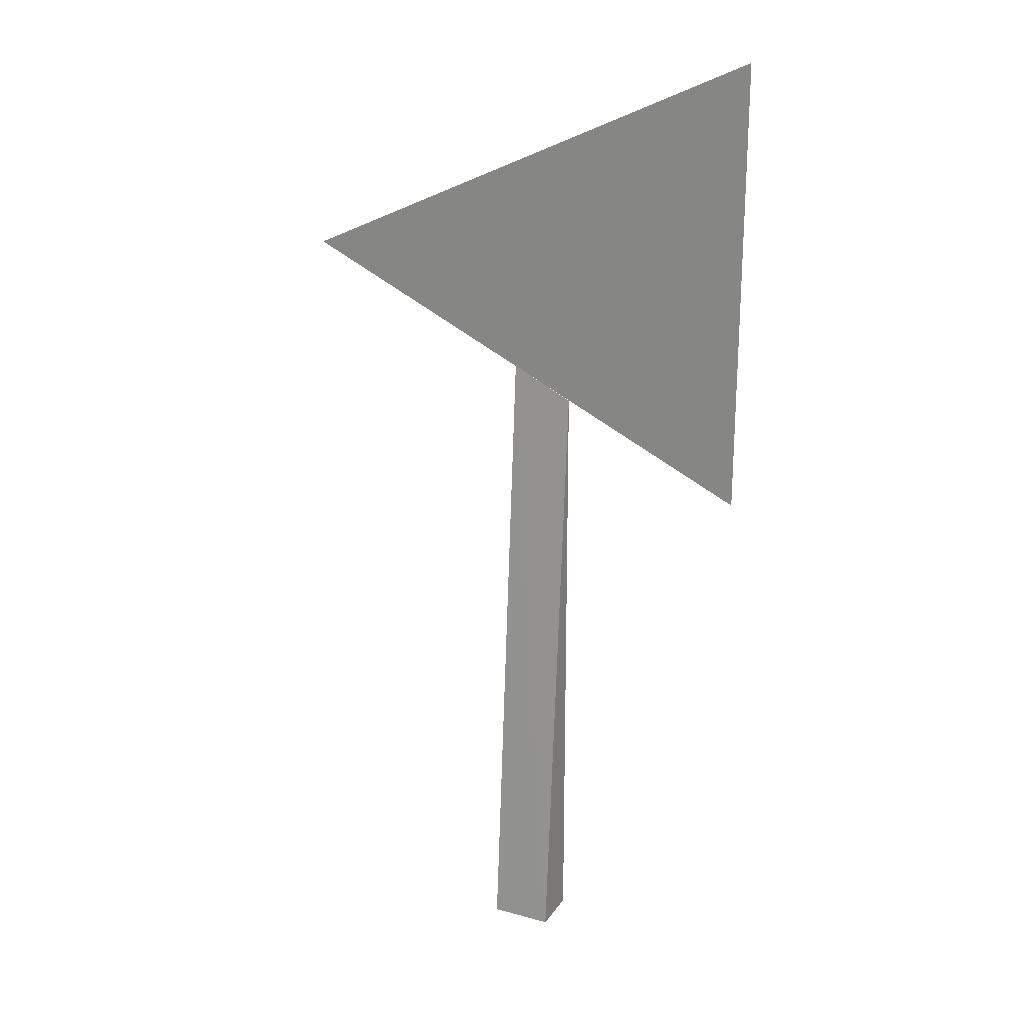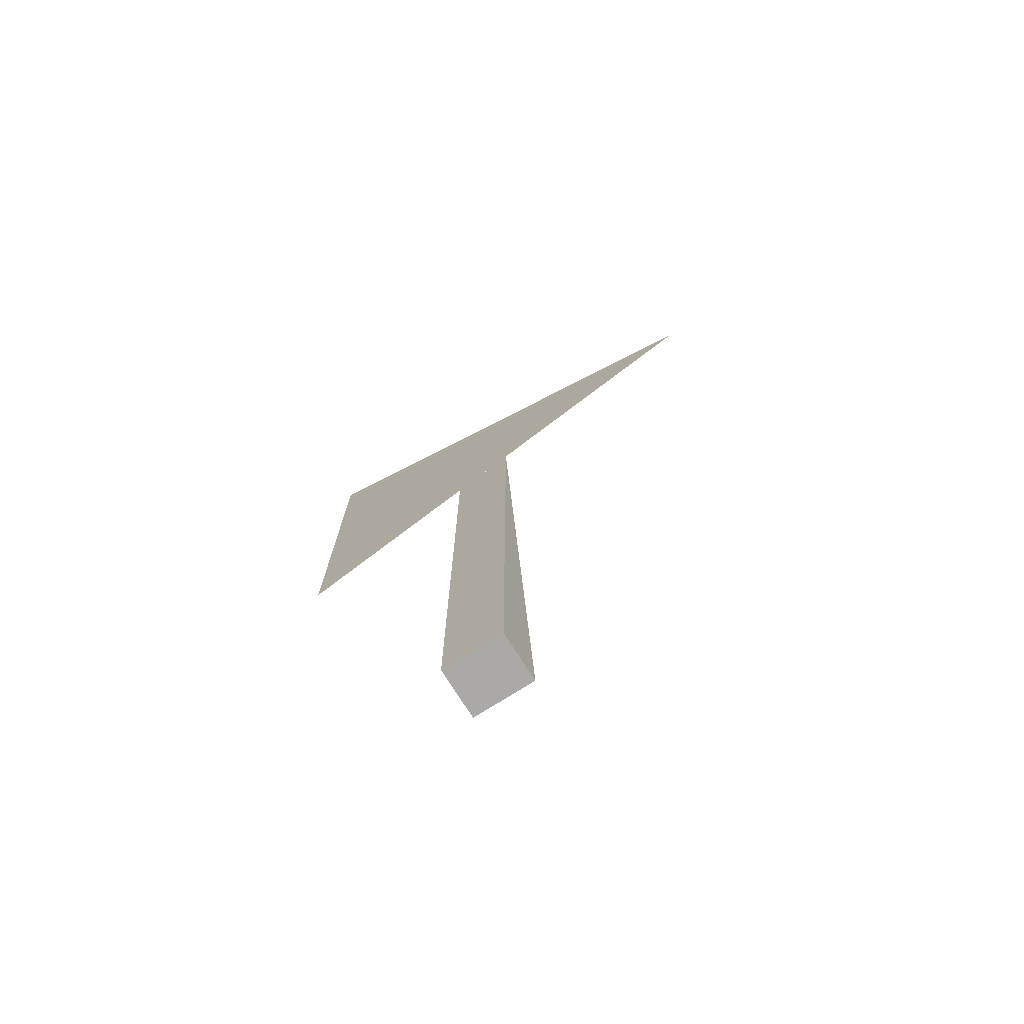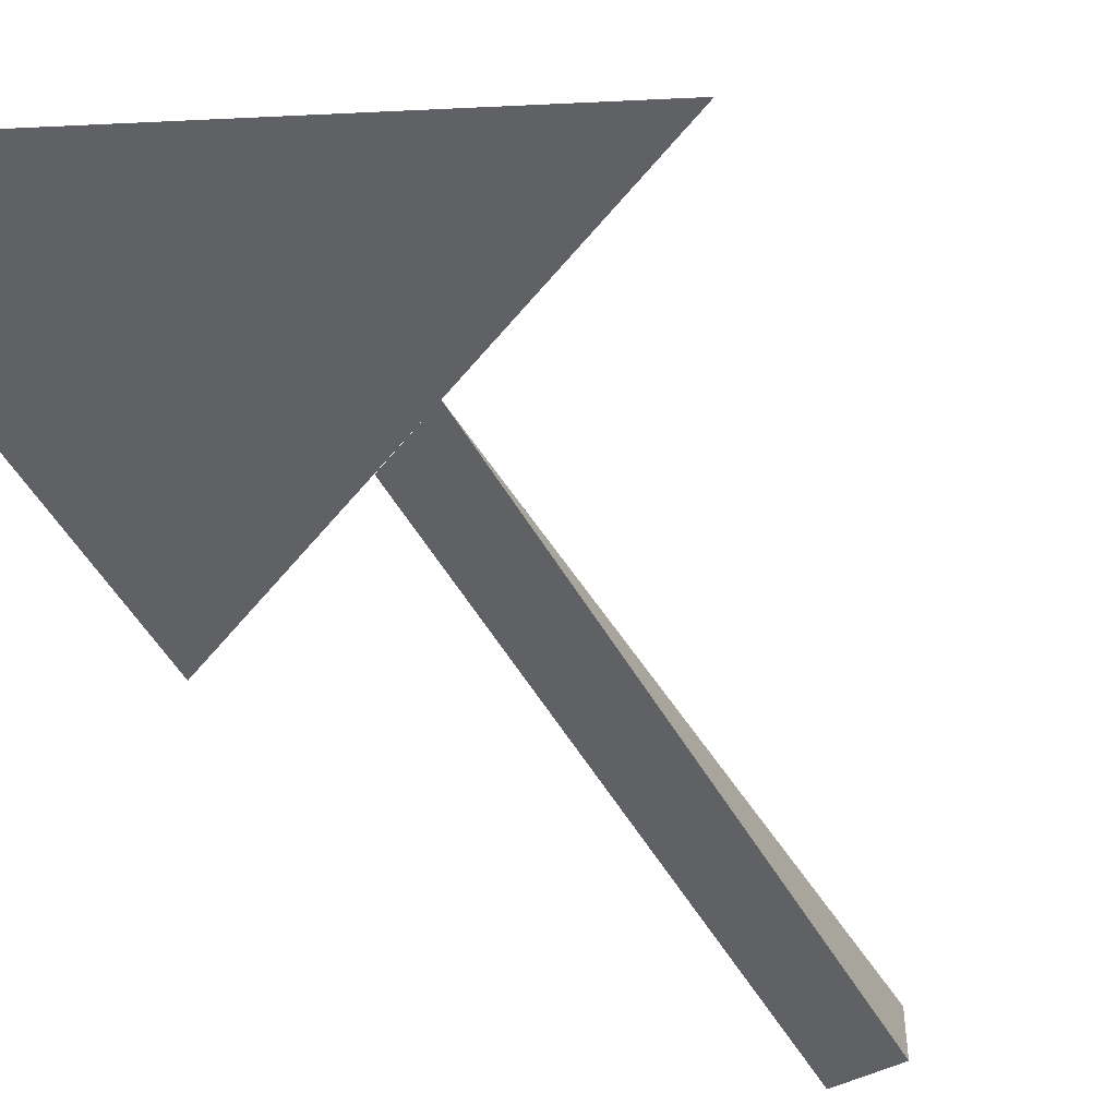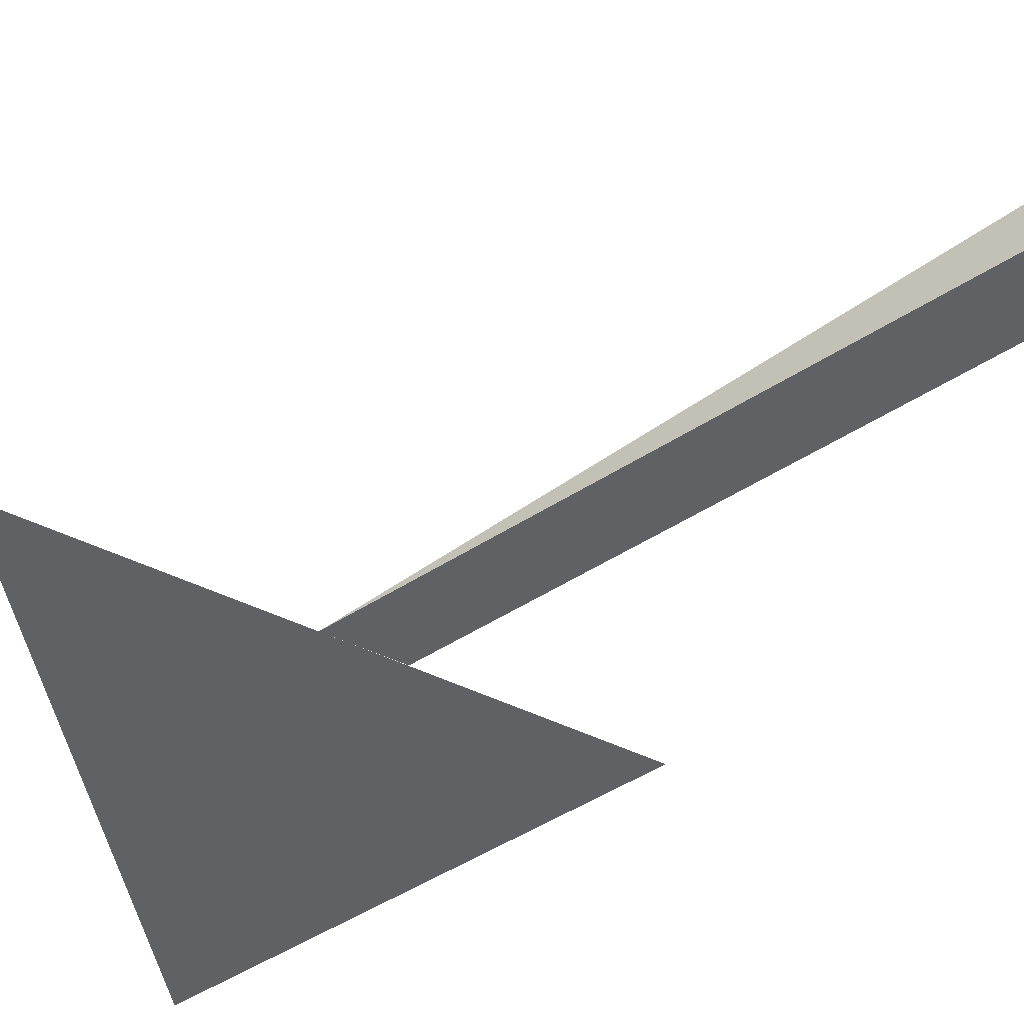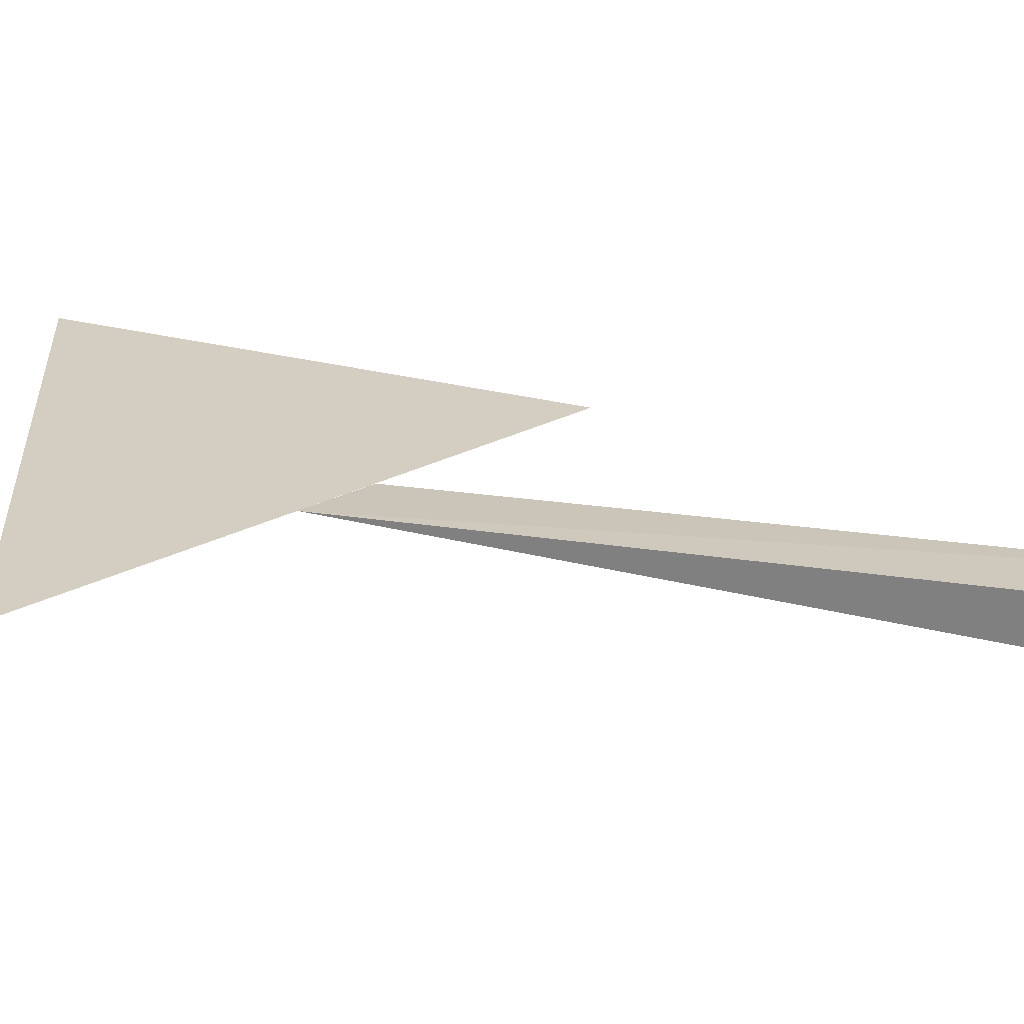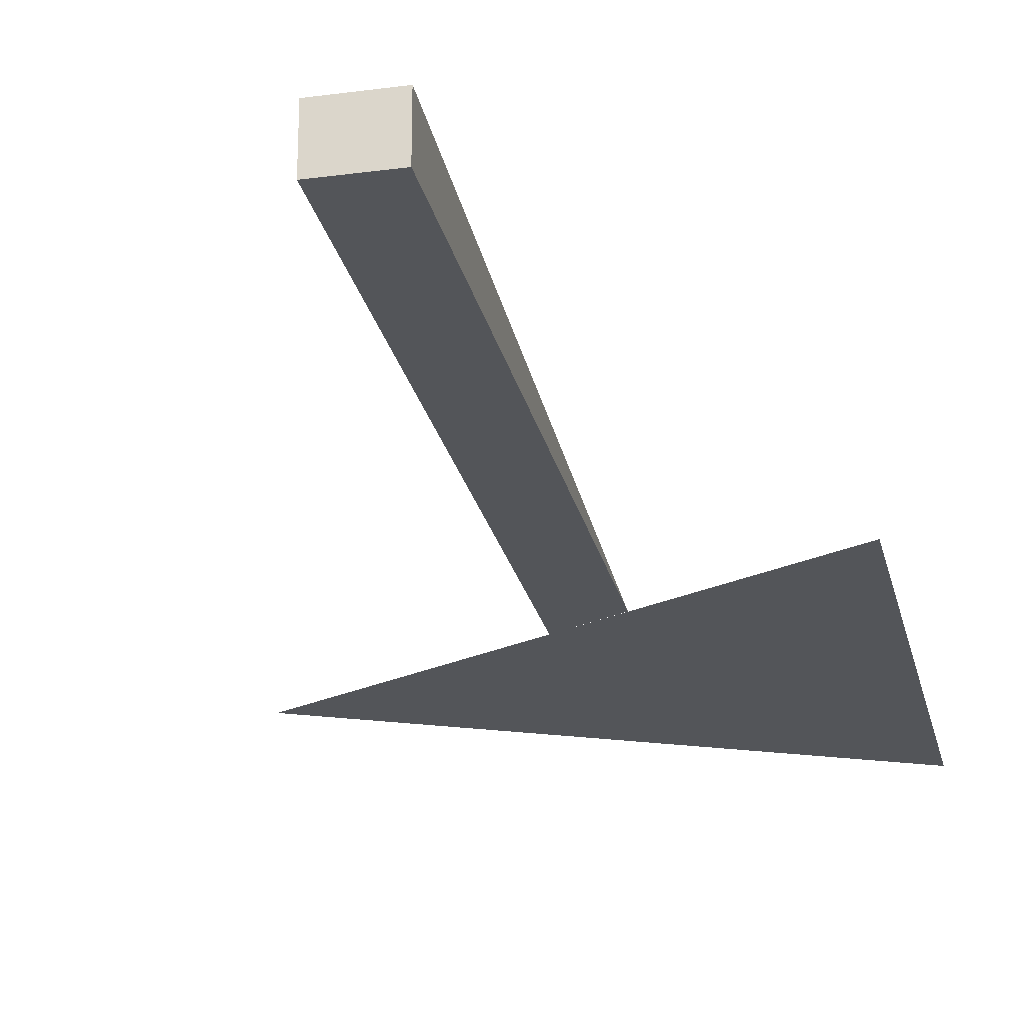
<metadata>
{"format":"obj","ext":"obj","renderer":"f3d","projection":"perspective","resolution":1024,"background":"white","views":[{"elev":22.3,"azim":25.5,"up":"+Y"},{"elev":-75.3,"azim":-147.8,"up":"+Y"},{"elev":-49.7,"azim":-151.7,"up":"+Z"},{"elev":-48.0,"azim":-53.9,"up":"+Z"},{"elev":25.0,"azim":-66.6,"up":"+Z"},{"elev":-24.3,"azim":12.4,"up":"+Z"}]}
</metadata>
<code>
g atlas.png
v -0.4277 1.243 -0.008789
v 0.3564 1.613 -0.008789
v 0.3564 0.8721 -0.008789
v -0.4277 1.243 -0.008789
v 0.3564 0.8721 -0.008789
v 0.3564 1.613 -0.008789
v 0.05371 -0.0009766 -0.008789
v -0.04785 -0.0009766 -0.008789
v -0.04785 1.063 -0.008789
v 0.05371 -0.0009766 -0.008789
v -0.04785 1.063 -0.008789
v 0.05371 1.015 -0.008789
v 0.05371 -0.0009766 -0.008789
v 0.05371 -0.0009766 0.07324
v -0.04785 -0.0009766 0.07324
v 0.05371 -0.0009766 -0.008789
v -0.04785 -0.0009766 0.07324
v -0.04785 -0.0009766 -0.008789
v -0.04785 -0.0009766 -0.008789
v -0.04785 -0.0009766 0.07324
v -0.04785 1.063 -0.008789
v 0.05371 1.015 -0.008789
v 0.05371 -0.0009766 0.07324
v 0.05371 -0.0009766 -0.008789
v 0.05371 -0.0009766 0.07324
v 0.05371 1.015 -0.008789
v -0.04785 1.063 -0.008789
v 0.05371 -0.0009766 0.07324
v -0.04785 1.063 -0.008789
v -0.04785 -0.0009766 0.07324
f 1 2 3
f 4 5 6
f 7 8 9
f 10 11 12
f 13 14 15
f 16 17 18
f 19 20 21
f 22 23 24
f 25 26 27
f 28 29 30

</code>
